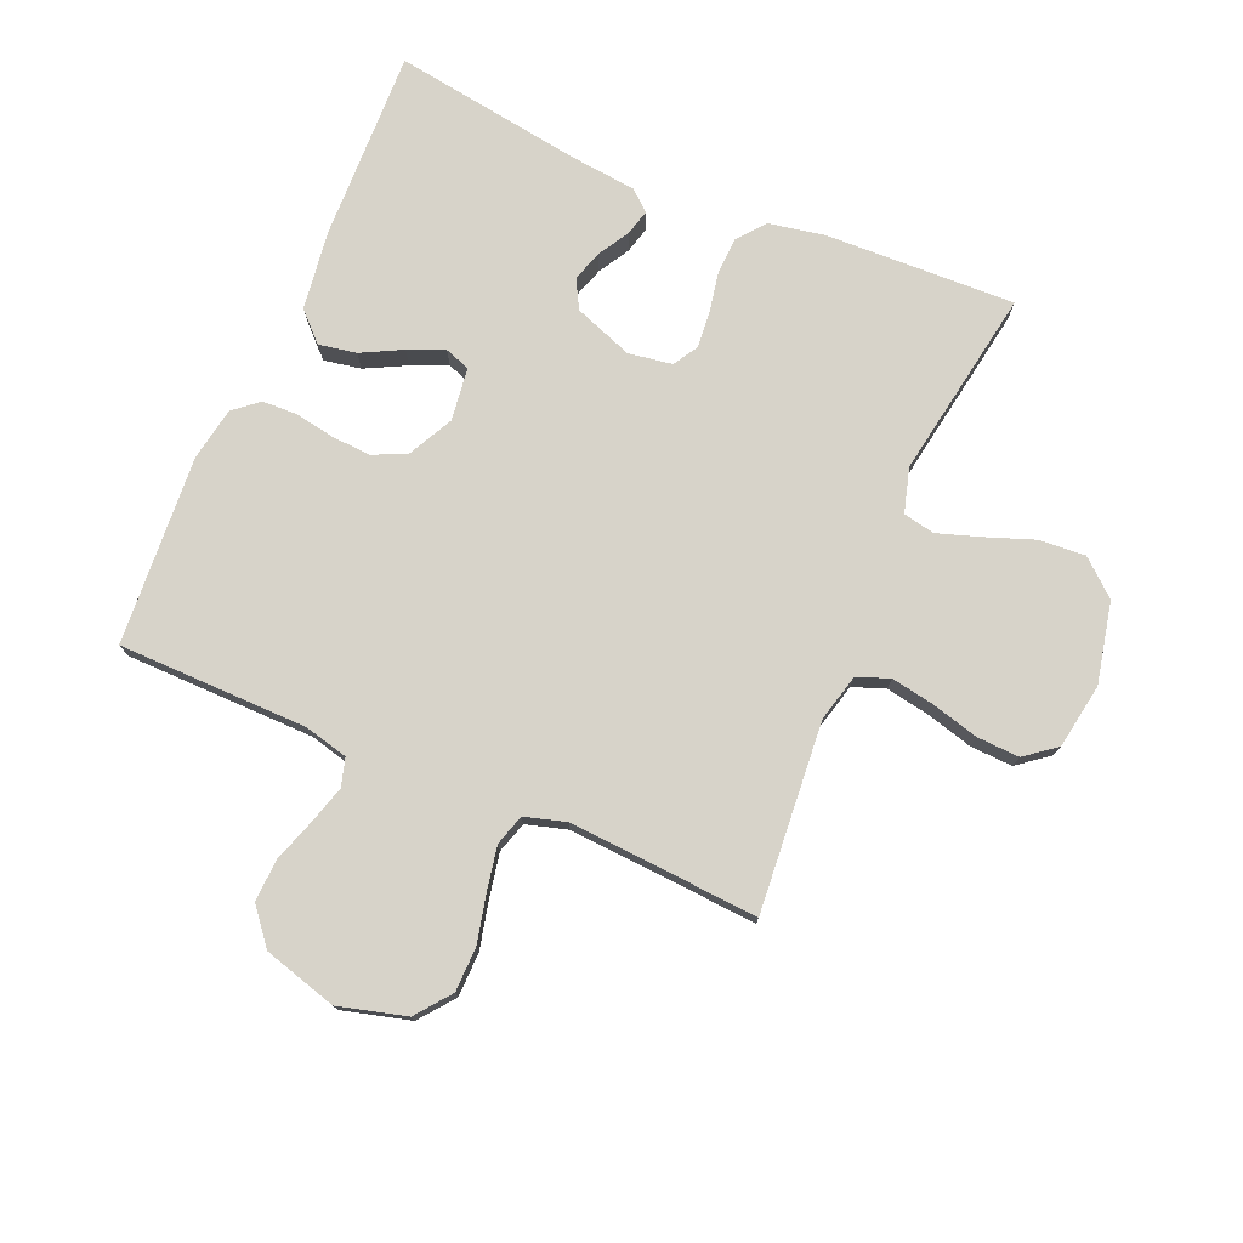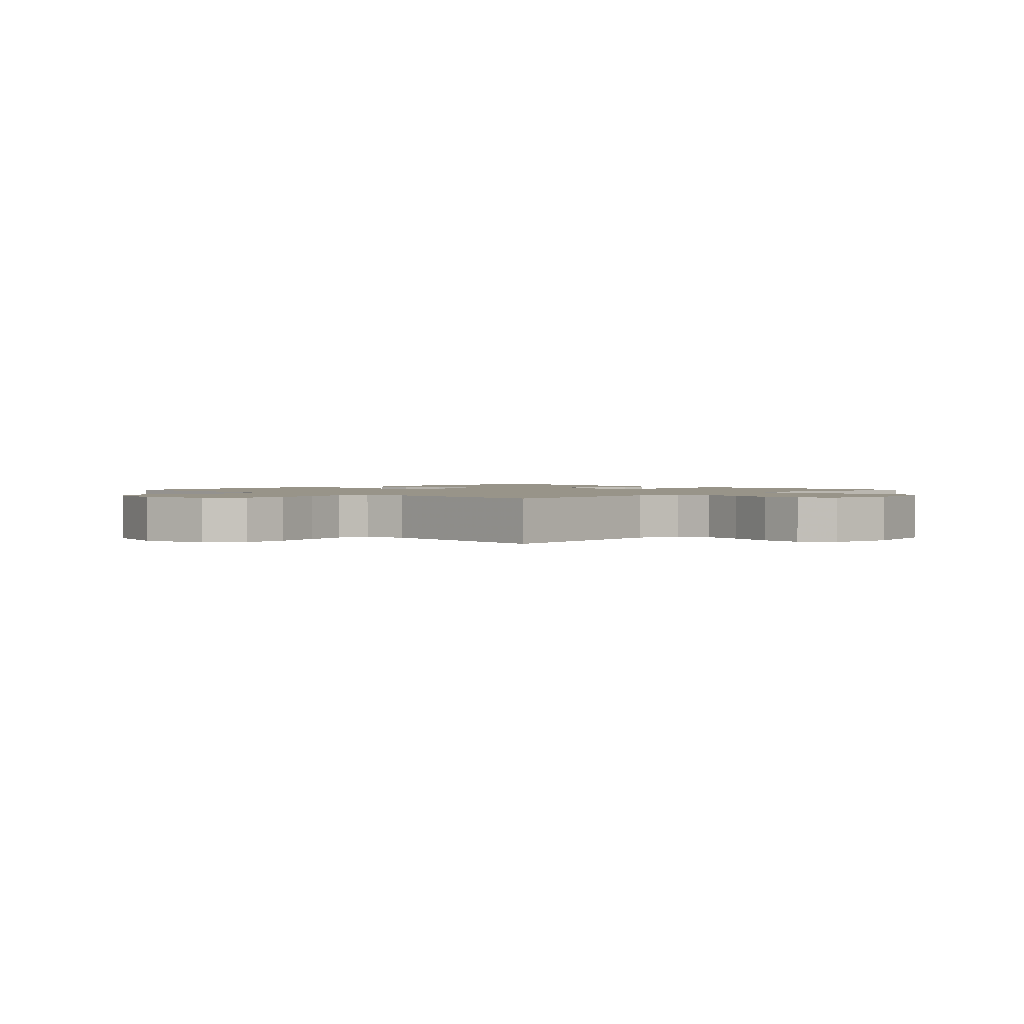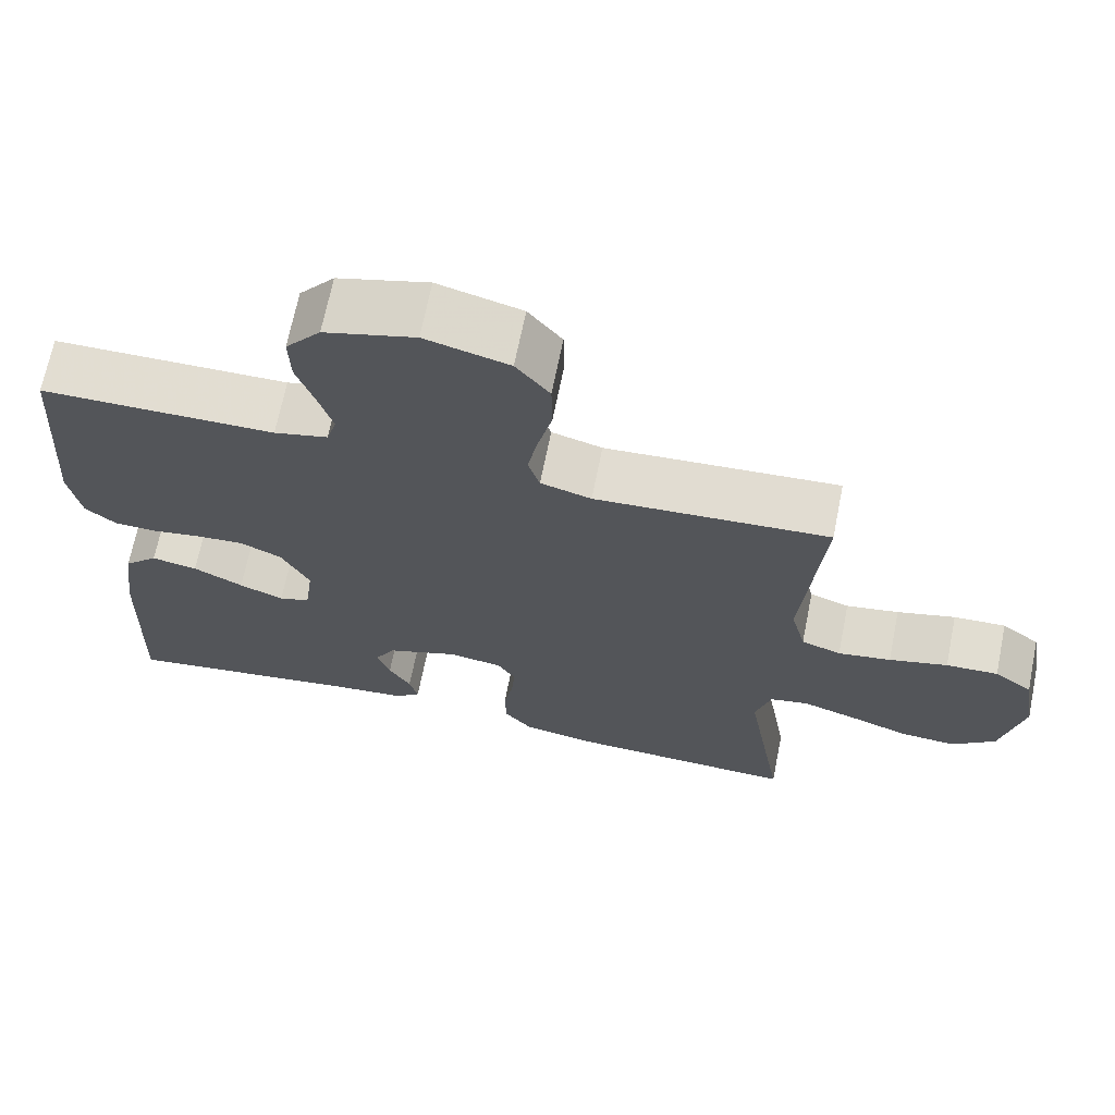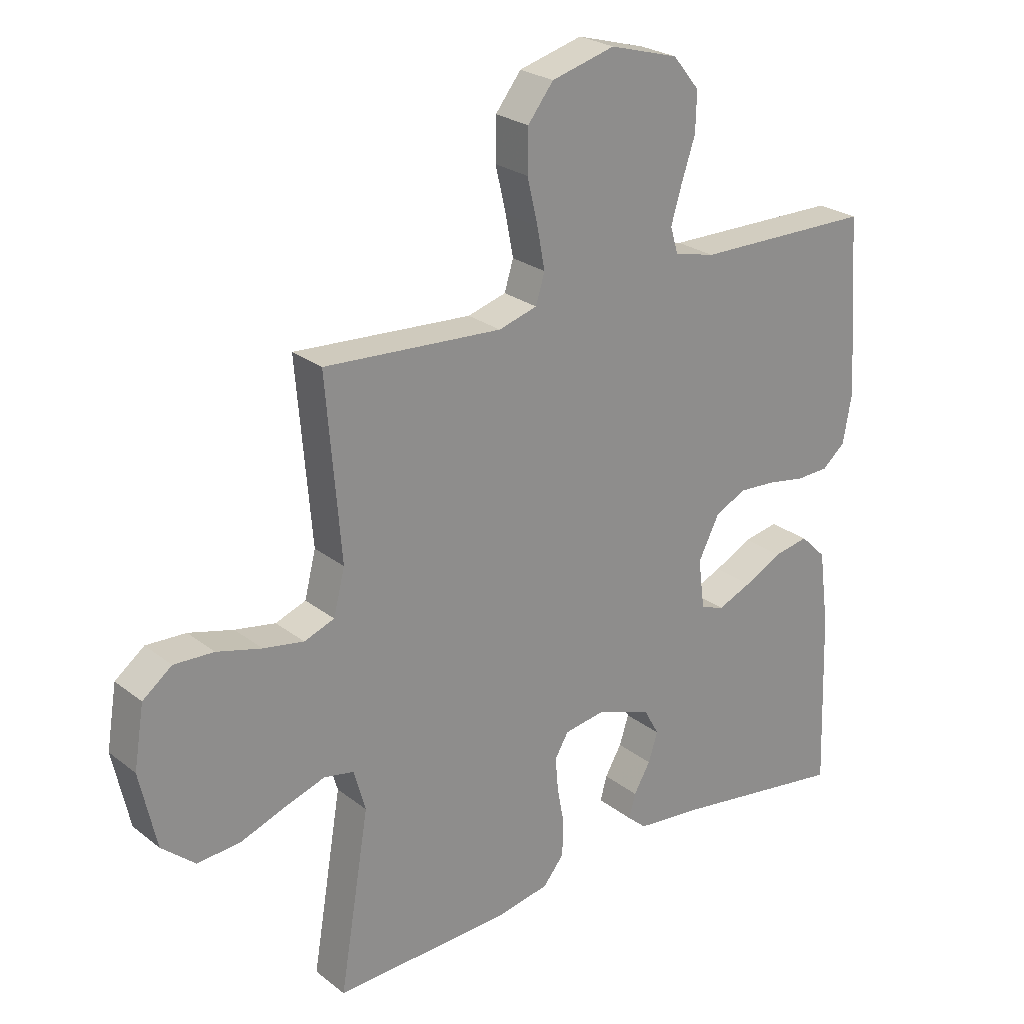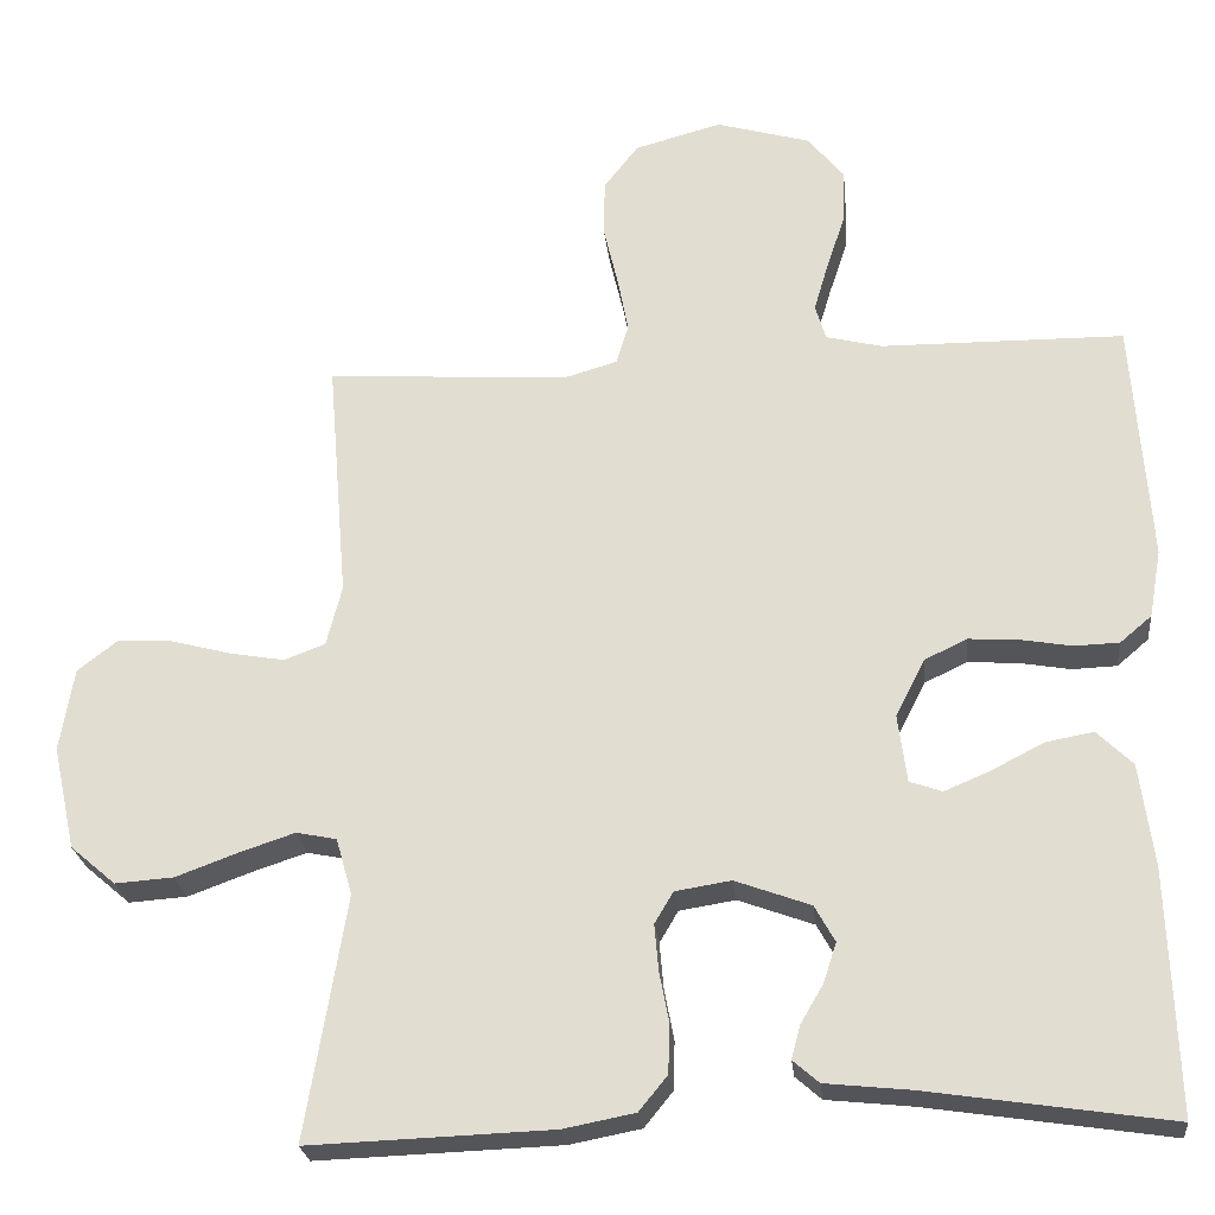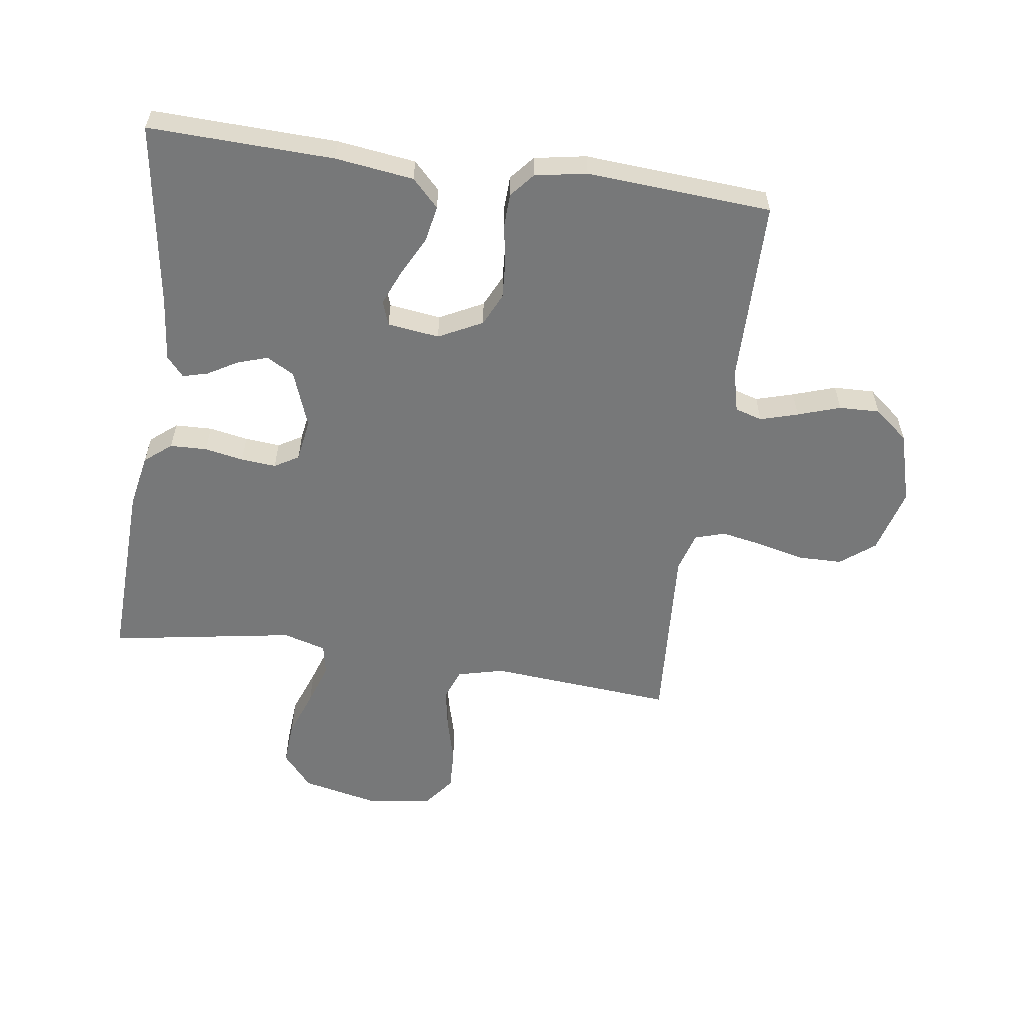
<metadata>
{"format":"obj","ext":"obj","renderer":"f3d","projection":"perspective","resolution":1024,"background":"white","views":[{"elev":76.3,"azim":23.2,"up":"+Y"},{"elev":1.7,"azim":45.0,"up":"+Y"},{"elev":68.3,"azim":11.4,"up":"+Z"},{"elev":25.0,"azim":141.1,"up":"+Z"},{"elev":-24.7,"azim":-174.1,"up":"+Z"},{"elev":-57.4,"azim":-98.1,"up":"+Y"}]}
</metadata>
<code>
v 0.5 0.07 0.5
v 0.475 0.07 0.2
v 0.494 0.07 0.125
v 0.545 0.07 0.106
v 0.613 0.07 0.118
v 0.688 0.07 0.138
v 0.755 0.07 0.141
v 0.804 0.07 0.103
v 0.821 0.07 0
v 0.793 0.07 -0.128
v 0.737 0.07 -0.176
v 0.665 0.07 -0.171
v 0.589 0.07 -0.143
v 0.52 0.07 -0.12
v 0.47 0.07 -0.13
v 0.45 0.07 -0.2
v 0.5 0.07 -0.5
v 0.2 0.07 -0.489
v 0.112 0.07 -0.472
v 0.077 0.07 -0.429
v 0.075 0.07 -0.369
v 0.087 0.07 -0.306
v 0.092 0.07 -0.249
v 0.069 0.07 -0.21
v 0 0.07 -0.199
v -0.093 0.07 -0.233
v -0.118 0.07 -0.278
v -0.102 0.07 -0.327
v -0.074 0.07 -0.375
v -0.063 0.07 -0.416
v -0.095 0.07 -0.444
v -0.2 0.07 -0.455
v -0.5 0.07 -0.5
v -0.49 0.07 -0.2
v -0.473 0.07 -0.073
v -0.429 0.07 -0.03
v -0.37 0.07 -0.041
v -0.306 0.07 -0.074
v -0.249 0.07 -0.098
v -0.209 0.07 -0.084
v -0.198 0.07 0
v -0.234 0.07 0.071
v -0.287 0.07 0.096
v -0.349 0.07 0.092
v -0.412 0.07 0.081
v -0.467 0.07 0.083
v -0.506 0.07 0.116
v -0.521 0.07 0.2
v -0.5 0.07 0.5
v -0.2 0.07 0.503
v -0.131 0.07 0.52
v -0.118 0.07 0.564
v -0.136 0.07 0.625
v -0.159 0.07 0.694
v -0.161 0.07 0.76
v -0.116 0.07 0.815
v 0 0.07 0.848
v 0.107 0.07 0.819
v 0.15 0.07 0.764
v 0.151 0.07 0.693
v 0.133 0.07 0.617
v 0.12 0.07 0.549
v 0.135 0.07 0.5
v 0.2 0.07 0.481
v 0.5 0 0.5
v 0.475 0 0.2
v 0.494 0 0.125
v 0.545 0 0.106
v 0.613 0 0.118
v 0.688 0 0.138
v 0.755 0 0.141
v 0.804 0 0.103
v 0.821 0 0
v 0.793 0 -0.128
v 0.737 0 -0.176
v 0.665 0 -0.171
v 0.589 0 -0.143
v 0.52 0 -0.12
v 0.47 0 -0.13
v 0.45 0 -0.2
v 0.5 0 -0.5
v 0.2 0 -0.489
v 0.112 0 -0.472
v 0.077 0 -0.429
v 0.075 0 -0.369
v 0.087 0 -0.306
v 0.092 0 -0.249
v 0.069 0 -0.21
v 0 0 -0.199
v -0.093 0 -0.233
v -0.118 0 -0.278
v -0.102 0 -0.327
v -0.074 0 -0.375
v -0.063 0 -0.416
v -0.095 0 -0.444
v -0.2 0 -0.455
v -0.5 0 -0.5
v -0.49 0 -0.2
v -0.473 0 -0.073
v -0.429 0 -0.03
v -0.37 0 -0.041
v -0.306 0 -0.074
v -0.249 0 -0.098
v -0.209 0 -0.084
v -0.198 0 0
v -0.234 0 0.071
v -0.287 0 0.096
v -0.349 0 0.092
v -0.412 0 0.081
v -0.467 0 0.083
v -0.506 0 0.116
v -0.521 0 0.2
v -0.5 0 0.5
v -0.2 0 0.503
v -0.131 0 0.52
v -0.118 0 0.564
v -0.136 0 0.625
v -0.159 0 0.694
v -0.161 0 0.76
v -0.116 0 0.815
v 0 0 0.848
v 0.107 0 0.819
v 0.15 0 0.764
v 0.151 0 0.693
v 0.133 0 0.617
v 0.12 0 0.549
v 0.135 0 0.5
v 0.2 0 0.481
f 58 59 60 61
f 58 61 62
f 57 58 62
f 56 57 62 63
f 53 54 55 56
f 52 53 56 63
f 47 48 49 50
f 47 50 51
f 44 45 46 47
f 43 44 47 51
f 42 43 51
f 41 42 51 52
f 35 36 37 38
f 35 38 39
f 32 33 34 35
f 32 35 39
f 31 32 39 40
f 28 29 30 31
f 27 28 31 40
f 19 20 21 22
f 19 22 23
f 16 17 18 19
f 15 16 19 23
f 10 11 12 13
f 10 13 14
f 9 10 14
f 8 9 14 15
f 5 6 7 8
f 4 5 8 15
f 64 1 2
f 64 2 3
f 63 64 3
f 52 63 3
f 41 52 3
f 26 27 40 41
f 25 26 41 3
f 24 25 3 4
f 4 15 23 24
f 125 124 123 122
f 126 125 122
f 126 122 121
f 127 126 121 120
f 120 119 118 117
f 127 120 117 116
f 114 113 112 111
f 115 114 111
f 111 110 109 108
f 115 111 108 107
f 115 107 106
f 116 115 106 105
f 102 101 100 99
f 103 102 99
f 99 98 97 96
f 103 99 96
f 104 103 96 95
f 95 94 93 92
f 104 95 92 91
f 86 85 84 83
f 87 86 83
f 83 82 81 80
f 87 83 80 79
f 77 76 75 74
f 78 77 74
f 78 74 73
f 79 78 73 72
f 72 71 70 69
f 79 72 69 68
f 66 65 128
f 67 66 128
f 67 128 127
f 67 127 116
f 67 116 105
f 105 104 91 90
f 67 105 90 89
f 68 67 89 88
f 88 87 79 68
f 1 65 66 2
f 2 66 67 3
f 3 67 68 4
f 4 68 69 5
f 5 69 70 6
f 6 70 71 7
f 7 71 72 8
f 8 72 73 9
f 9 73 74 10
f 10 74 75 11
f 11 75 76 12
f 12 76 77 13
f 13 77 78 14
f 14 78 79 15
f 15 79 80 16
f 16 80 81 17
f 17 81 82 18
f 18 82 83 19
f 19 83 84 20
f 20 84 85 21
f 21 85 86 22
f 22 86 87 23
f 23 87 88 24
f 24 88 89 25
f 25 89 90 26
f 26 90 91 27
f 27 91 92 28
f 28 92 93 29
f 29 93 94 30
f 30 94 95 31
f 31 95 96 32
f 32 96 97 33
f 33 97 98 34
f 34 98 99 35
f 35 99 100 36
f 36 100 101 37
f 37 101 102 38
f 38 102 103 39
f 39 103 104 40
f 40 104 105 41
f 41 105 106 42
f 42 106 107 43
f 43 107 108 44
f 44 108 109 45
f 45 109 110 46
f 46 110 111 47
f 47 111 112 48
f 48 112 113 49
f 49 113 114 50
f 50 114 115 51
f 51 115 116 52
f 52 116 117 53
f 53 117 118 54
f 54 118 119 55
f 55 119 120 56
f 56 120 121 57
f 57 121 122 58
f 58 122 123 59
f 59 123 124 60
f 60 124 125 61
f 61 125 126 62
f 62 126 127 63
f 63 127 128 64
f 64 128 65 1

</code>
